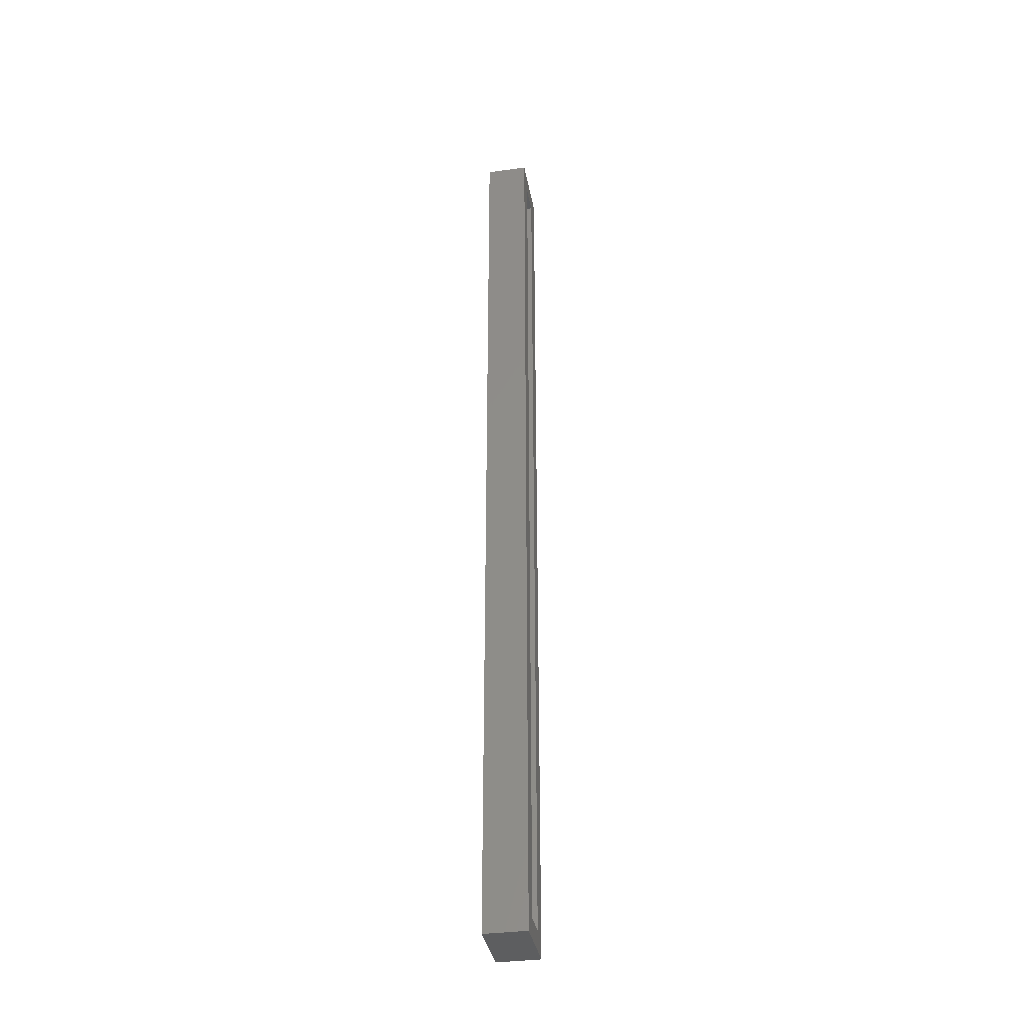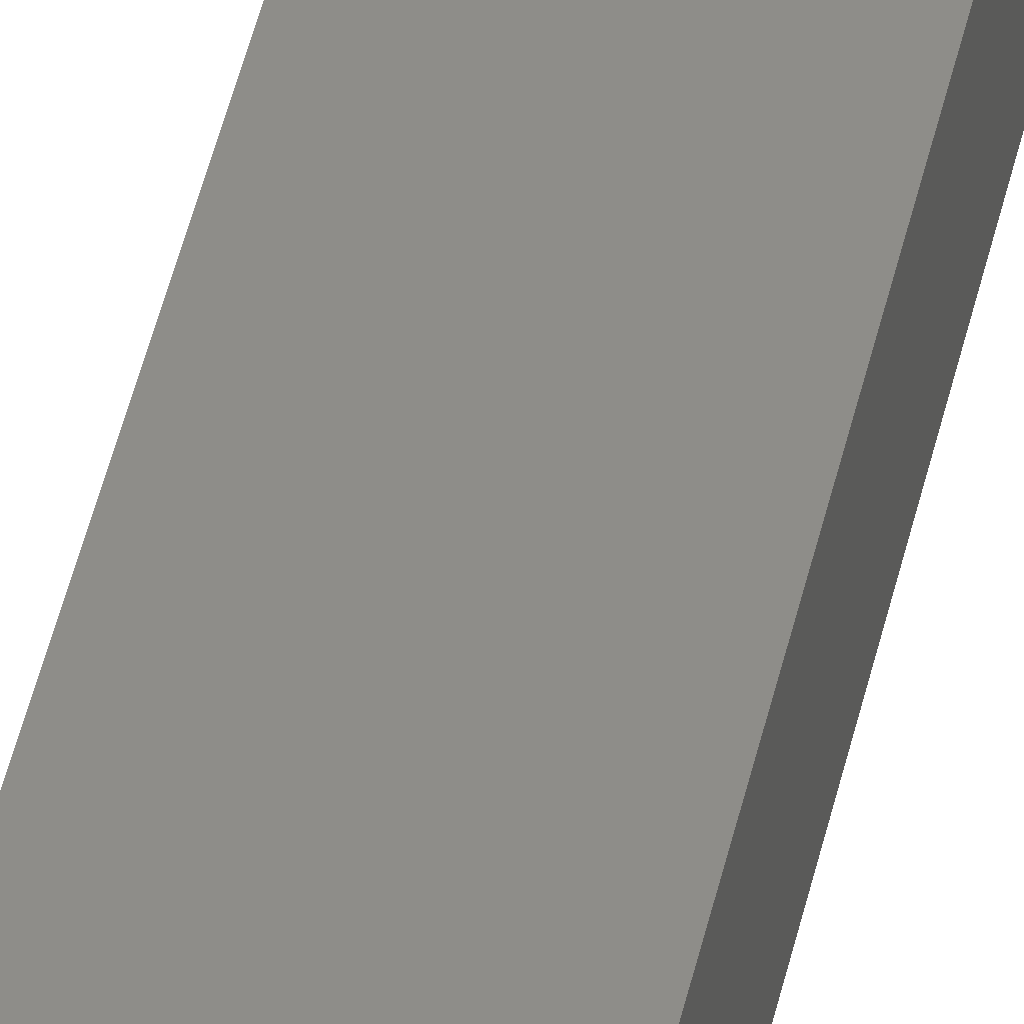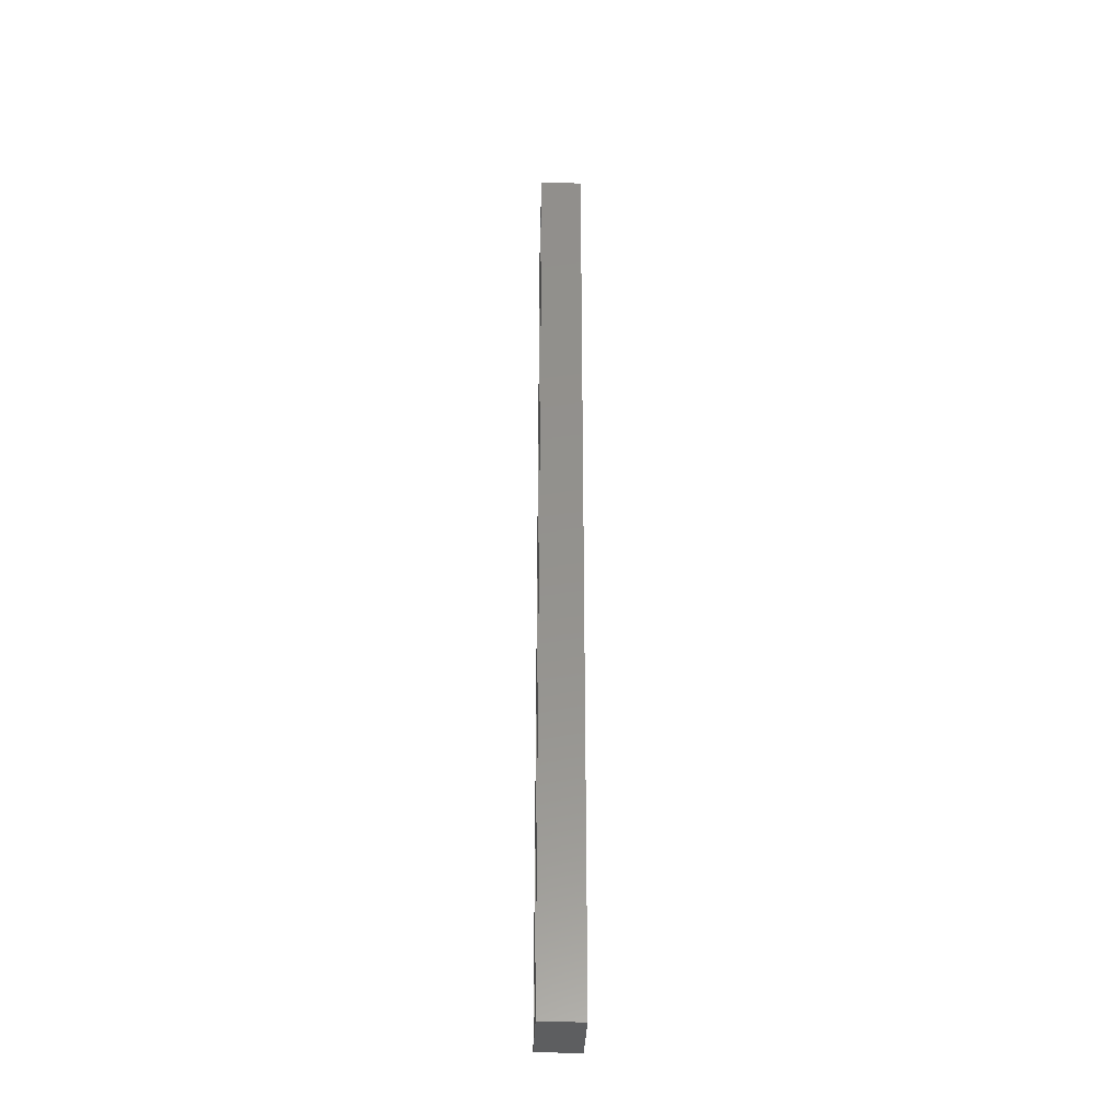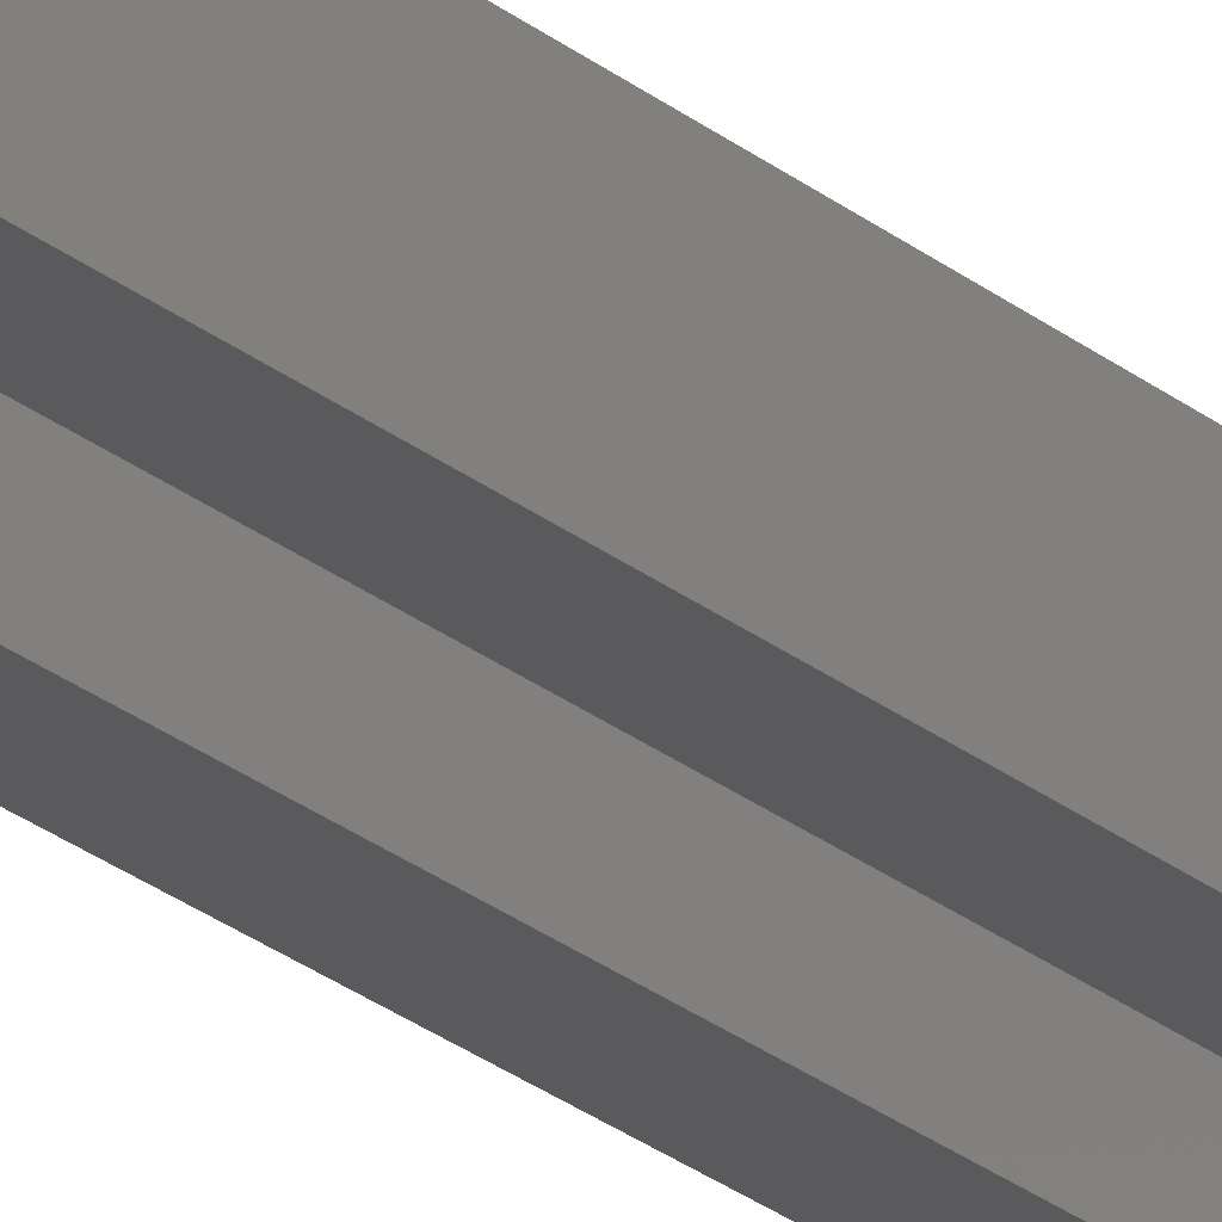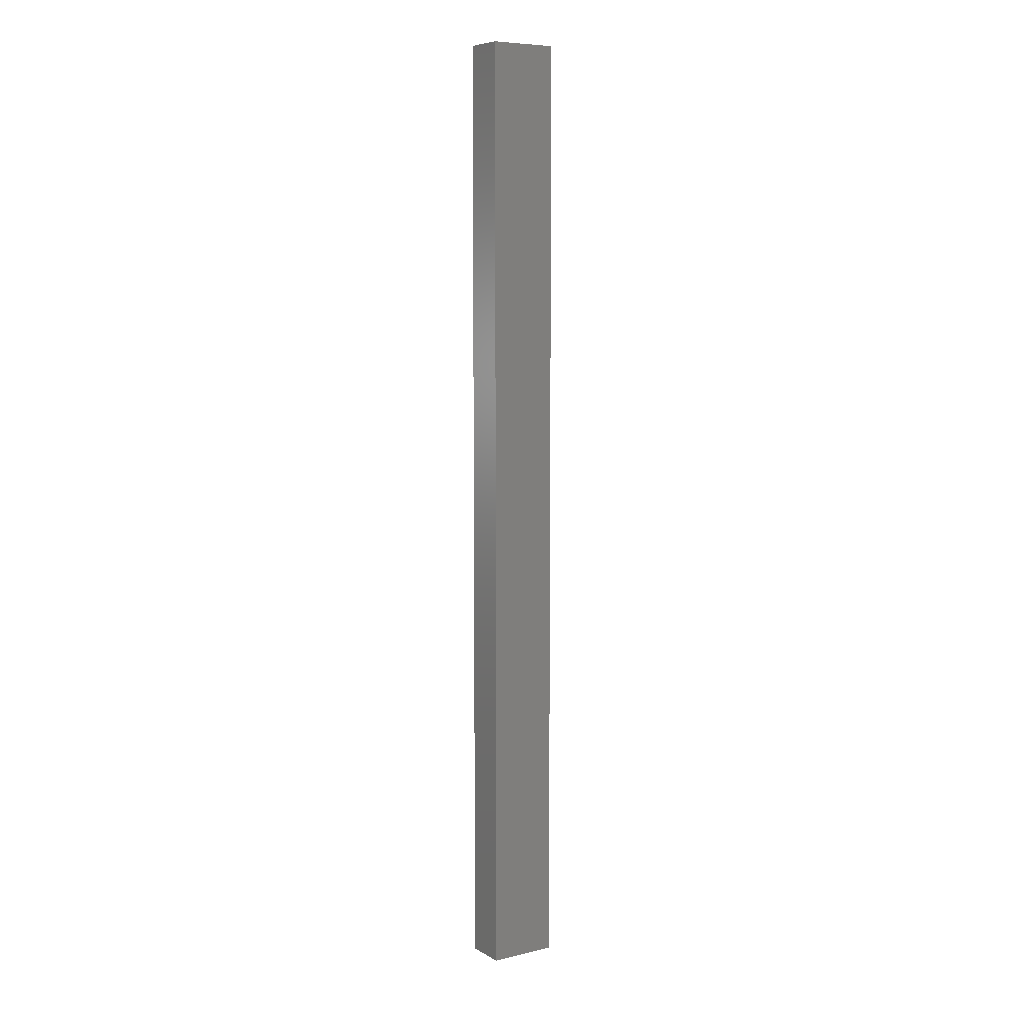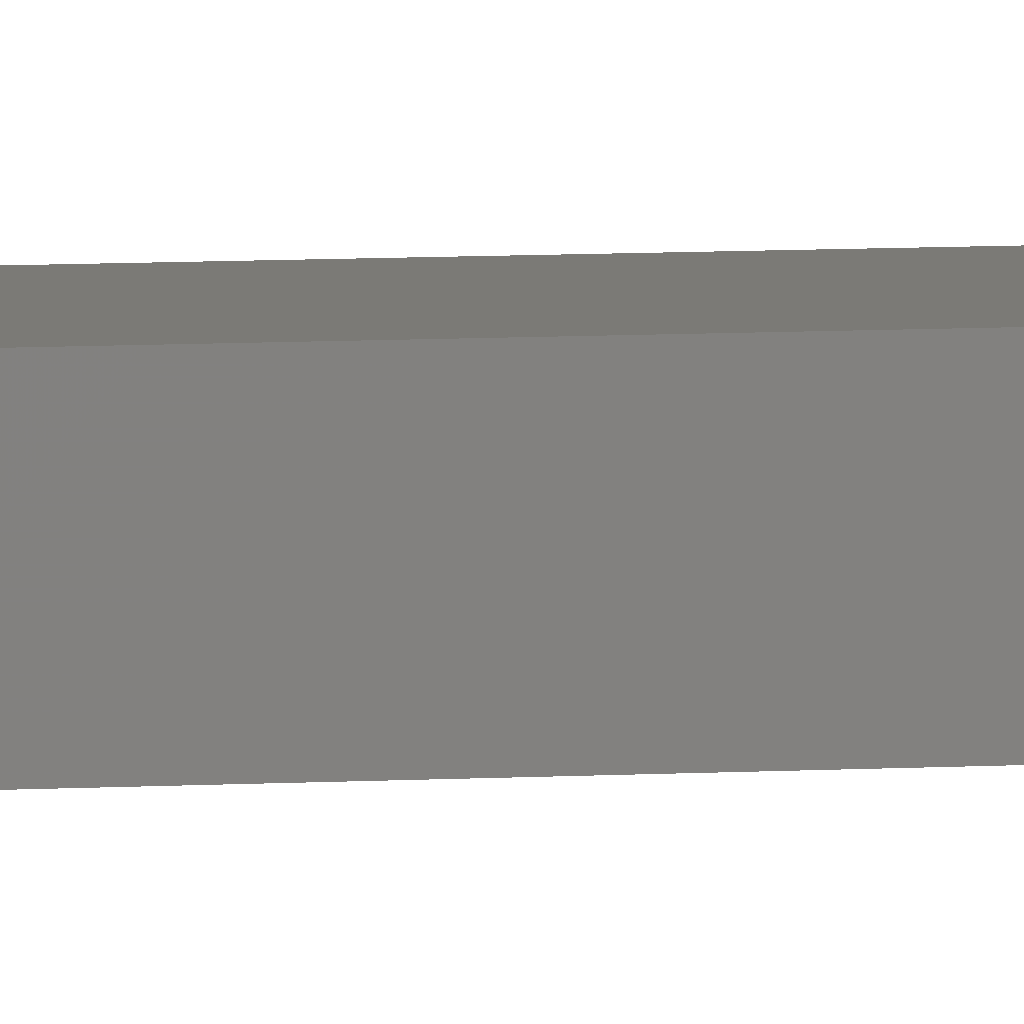
<metadata>
{"format":"stl","ext":"stl","renderer":"f3d","projection":"perspective","resolution":1024,"background":"white","views":[{"elev":-35.5,"azim":100.2,"up":"+Y"},{"elev":39.7,"azim":-168.9,"up":"+Z"},{"elev":-35.0,"azim":-92.3,"up":"+Y"},{"elev":-24.5,"azim":37.0,"up":"+Z"},{"elev":7.4,"azim":-33.5,"up":"+Y"},{"elev":7.2,"azim":80.1,"up":"+Z"}]}
</metadata>
<code>
# stl→obj: 16 verts, 28 faces
v -0.007812 0.007812 -0.01562
v 0.01562 0.007812 -0.01562
v 0.03125 -0.007812 -0.01562
v 0.03125 0.7578 -0.01562
v 0.01562 0.7422 -0.01562
v -0.007812 0.7422 -0.01562
v -0.02344 0.7578 -0.01562
v -0.02344 -0.007812 -0.01562
v 0.01562 0.007812 0.002467
v 0.01562 0.7422 0.002467
v -0.007812 0.007812 0.002467
v -0.007812 0.7422 0.002467
v 0.03125 -0.007812 0.01809
v 0.03125 0.7578 0.01809
v -0.02344 -0.007812 0.01809
v -0.02344 0.7578 0.01809
f 1 2 3
f 4 3 2
f 4 2 5
f 4 5 6
f 4 6 7
f 3 8 1
f 1 8 7
f 1 7 6
f 2 9 5
f 5 9 10
f 11 1 12
f 12 1 6
f 11 9 1
f 1 9 2
f 12 6 10
f 10 6 5
f 3 4 13
f 13 4 14
f 13 14 15
f 15 14 16
f 15 16 8
f 8 16 7
f 15 8 13
f 13 8 3
f 16 14 7
f 7 14 4
f 9 11 10
f 10 11 12

</code>
